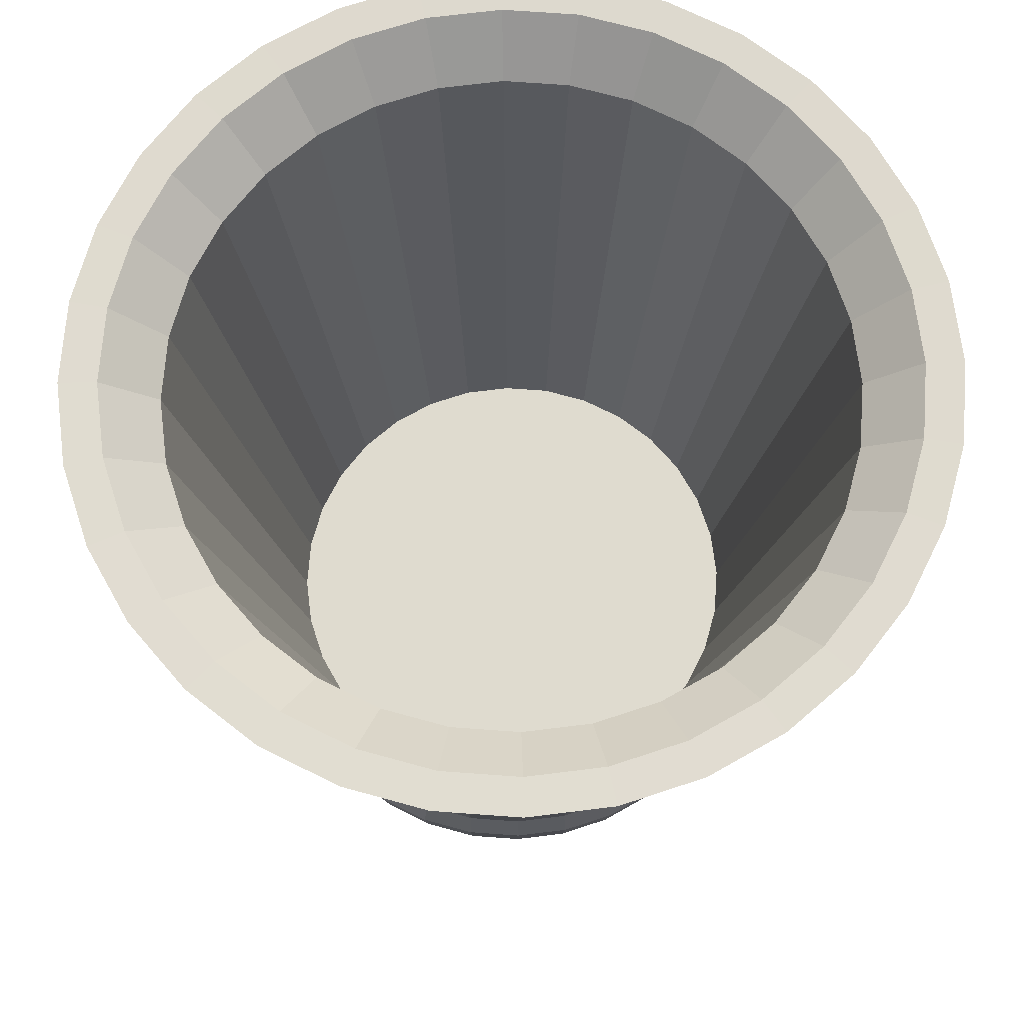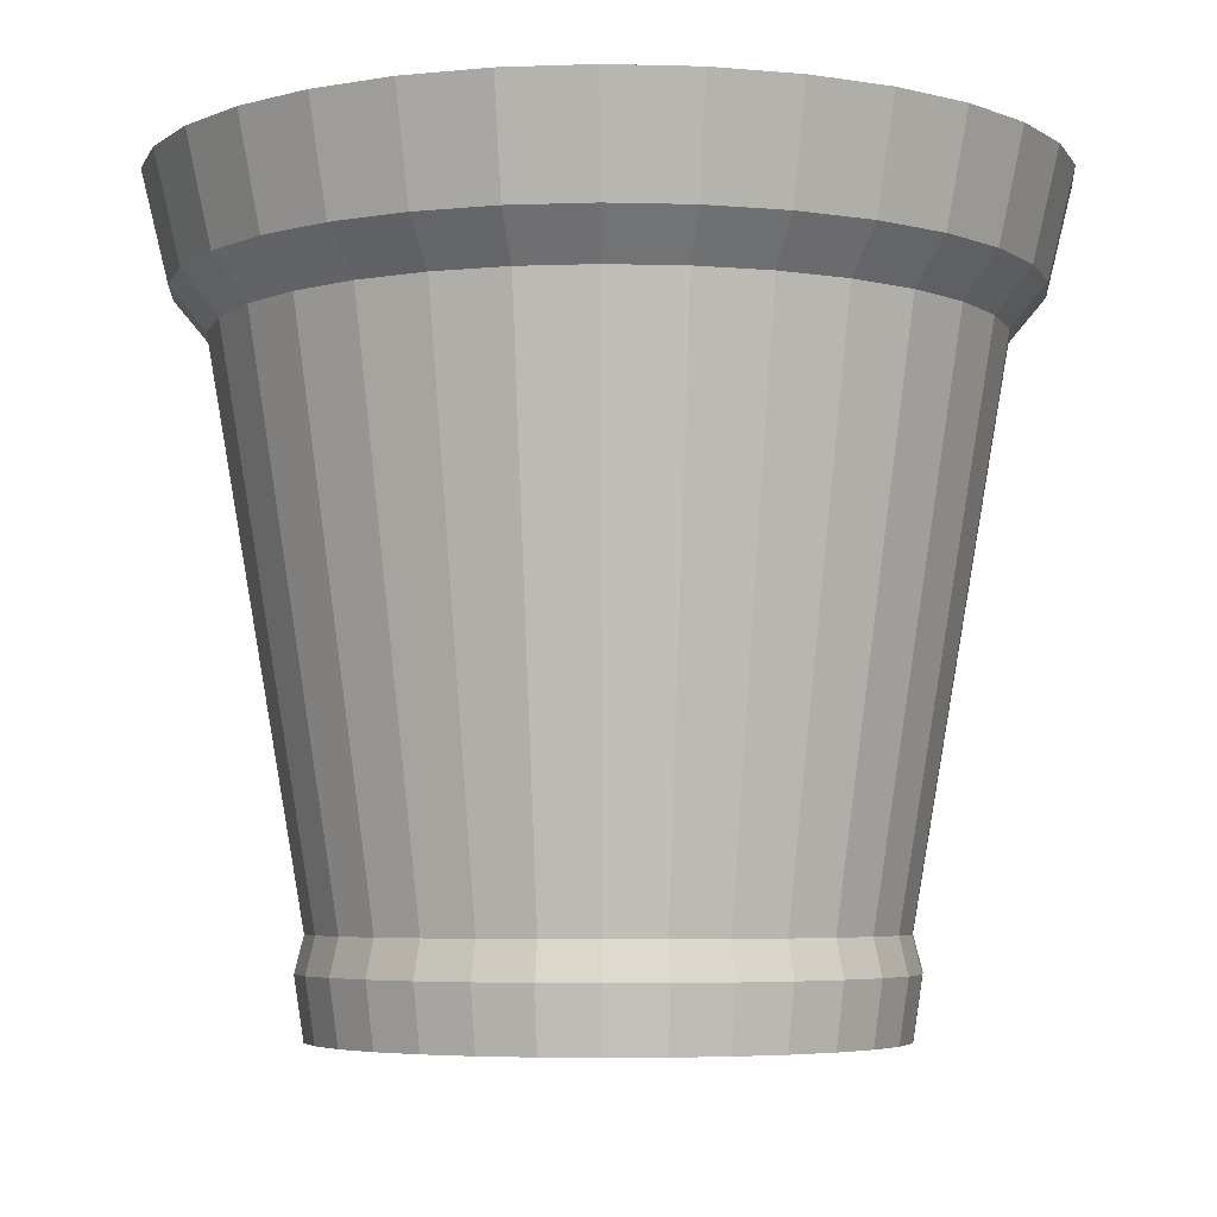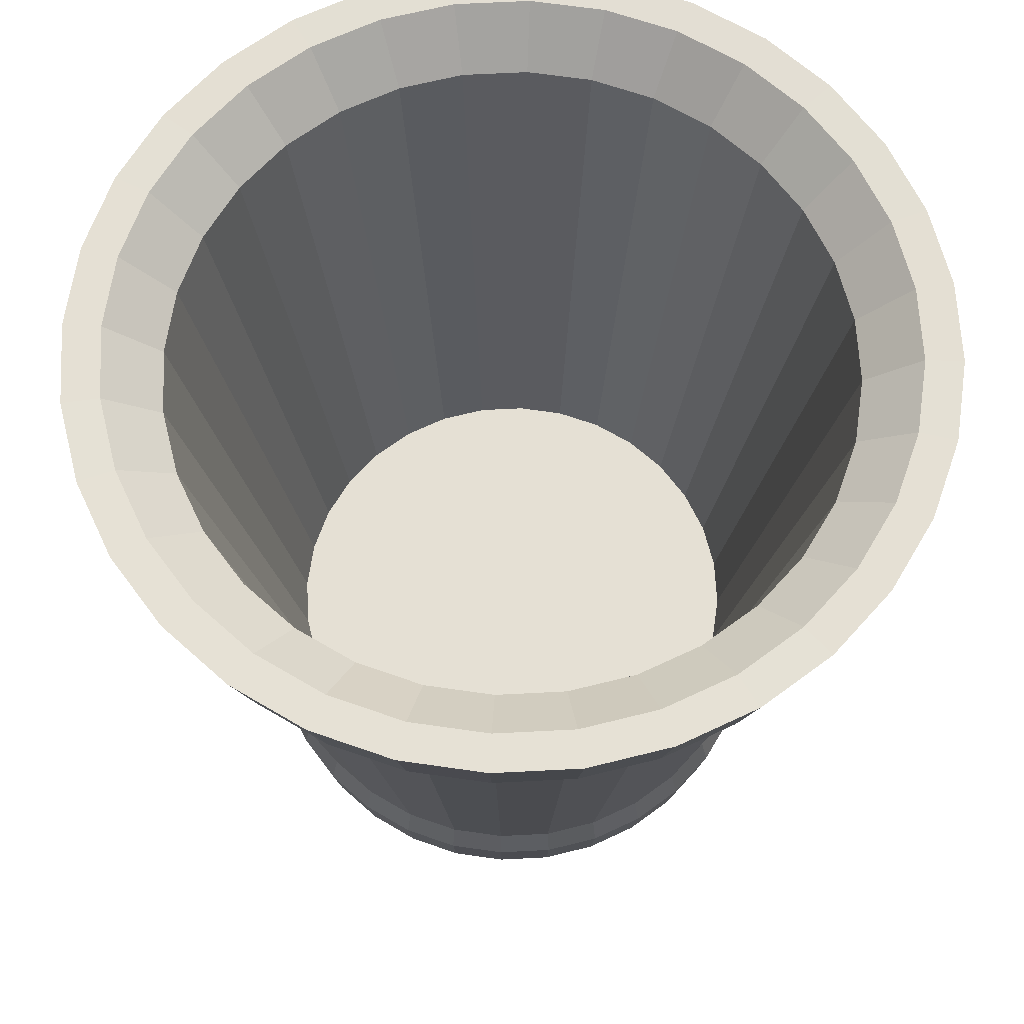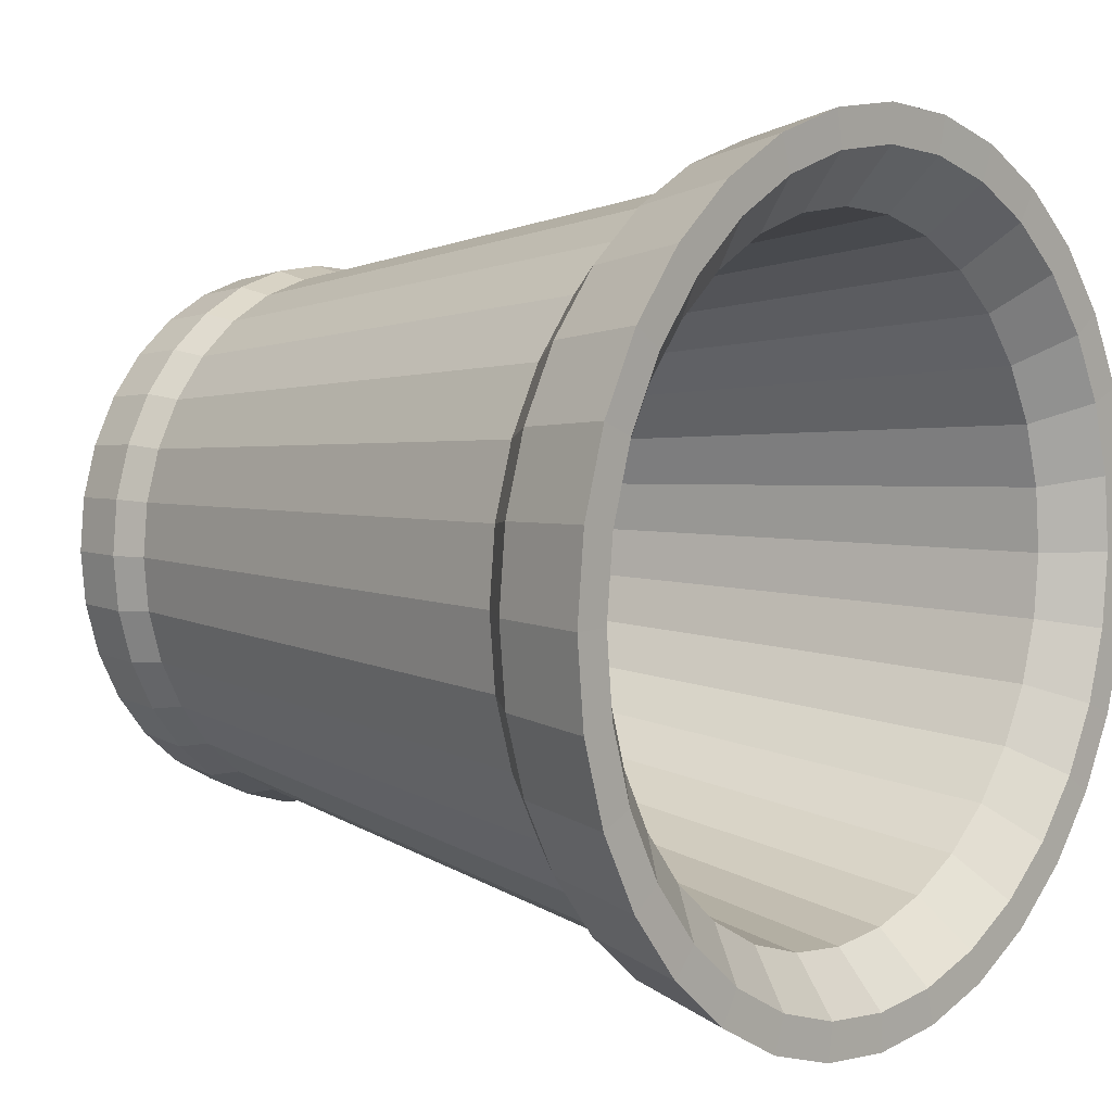
<metadata>
{"format":"obj","ext":"obj","renderer":"f3d","projection":"perspective","resolution":1024,"background":"white","views":[{"elev":70.3,"azim":-80.2,"up":"+Y"},{"elev":-5.1,"azim":-77.8,"up":"+Y"},{"elev":65.8,"azim":36.4,"up":"+Y"},{"elev":5.9,"azim":130.8,"up":"+Z"}]}
</metadata>
<code>
o Tong_Sampah_Cylinder
v -0.2968 0.1425 -0.6019
v -0.2968 1.883 -0.8026
v -0.1792 0.1425 -0.5903
v -0.14 1.883 -0.7872
v -0.0661 0.1425 -0.556
v 0.01072 1.883 -0.7414
v 0.03811 0.1425 -0.5003
v 0.1496 1.883 -0.6672
v 0.1295 0.1425 -0.4253
v 0.2714 1.883 -0.5673
v 0.2044 0.1425 -0.334
v 0.3713 1.883 -0.4455
v 0.2601 0.1425 -0.2298
v 0.4456 1.883 -0.3066
v 0.2944 0.1425 -0.1167
v 0.4913 1.883 -0.1559
v 0.306 0.1425 0.000894
v 0.5067 1.883 0.000894
v 0.2944 0.1425 0.1185
v 0.4913 1.883 0.1576
v 0.2601 0.1425 0.2316
v 0.4456 1.883 0.3084
v 0.2044 0.1425 0.3358
v 0.3713 1.883 0.4473
v 0.1295 0.1425 0.4271
v 0.2714 1.883 0.5691
v 0.03811 0.1425 0.5021
v 0.1496 1.883 0.669
v -0.0661 0.1425 0.5578
v 0.01072 1.883 0.7432
v -0.1792 0.1425 0.5921
v -0.14 1.883 0.789
v -0.2968 0.1425 0.6037
v -0.2968 1.883 0.8044
v -0.4144 0.1425 0.5921
v -0.4535 1.883 0.789
v -0.5274 0.1425 0.5578
v -0.6043 1.883 0.7432
v -0.6316 0.1425 0.5021
v -0.7432 1.883 0.669
v -0.723 0.1425 0.4271
v -0.8649 1.883 0.5691
v -0.7979 0.1425 0.3358
v -0.9649 1.883 0.4473
v -0.8536 0.1425 0.2316
v -1.039 1.883 0.3084
v -0.8879 0.1425 0.1185
v -1.085 1.883 0.1576
v -0.8995 0.1425 0.000893
v -1.1 1.883 0.000893
v -0.8879 0.1425 -0.1167
v -1.085 1.883 -0.1559
v -0.8536 0.1425 -0.2298
v -1.039 1.883 -0.3066
v -0.7979 0.1425 -0.334
v -0.9649 1.883 -0.4455
v -0.723 0.1425 -0.4253
v -0.8649 1.883 -0.5673
v -0.6316 0.1425 -0.5003
v -0.7432 1.883 -0.6672
v -0.5274 0.1425 -0.556
v -0.6043 1.883 -0.7414
v -0.4144 0.1425 -0.5903
v -0.4535 1.883 -0.7872
v -0.2968 0.3613 -0.6549
v -0.1688 0.3613 -0.6423
v -0.04579 0.3613 -0.605
v 0.06759 0.3613 -0.5444
v 0.167 0.3613 -0.4628
v 0.2485 0.3613 -0.3635
v 0.3091 0.3613 -0.2501
v 0.3465 0.3613 -0.1271
v 0.3591 0.3613 0.000894
v 0.3465 0.3613 0.1288
v 0.3091 0.3613 0.2519
v 0.2485 0.3613 0.3653
v 0.167 0.3613 0.4646
v 0.06759 0.3613 0.5462
v -0.04579 0.3613 0.6068
v -0.1688 0.3613 0.6441
v -0.2968 0.3613 0.6567
v -0.4247 0.3613 0.6441
v -0.5477 0.3613 0.6068
v -0.6611 0.3613 0.5462
v -0.7605 0.3613 0.4646
v -0.8421 0.3613 0.3653
v -0.9027 0.3613 0.2519
v -0.94 0.3613 0.1288
v -0.9526 0.3613 0.000893
v -0.94 0.3613 -0.1271
v -0.9027 0.3613 -0.2501
v -0.8421 0.3613 -0.3635
v -0.7605 0.3613 -0.4628
v -0.6611 0.3613 -0.5444
v -0.5477 0.3613 -0.605
v -0.4247 0.3613 -0.6423
v -0.2968 0.133 -0.654
v -0.169 0.133 -0.6414
v -0.1647 0.2775 -0.663
v -0.04616 0.133 -0.6041
v -0.03773 0.2775 -0.6245
v 0.06706 0.133 -0.5436
v 0.07929 0.2775 -0.5619
v 0.1663 0.133 -0.4622
v 0.1819 0.2775 -0.4777
v 0.2477 0.133 -0.3629
v 0.266 0.2775 -0.3752
v 0.3082 0.133 -0.2497
v 0.3286 0.2775 -0.2581
v 0.3455 0.133 -0.1269
v 0.3671 0.2775 -0.1312
v 0.3581 0.133 0.000894
v 0.3801 0.2775 0.000894
v 0.3455 0.133 0.1287
v 0.3671 0.2775 0.1329
v 0.3082 0.133 0.2515
v 0.3286 0.2775 0.2599
v 0.2477 0.133 0.3647
v 0.266 0.2775 0.377
v 0.1663 0.133 0.4639
v 0.1819 0.2775 0.4795
v 0.06706 0.133 0.5454
v 0.07929 0.2775 0.5637
v -0.04616 0.133 0.6059
v -0.03773 0.2775 0.6263
v -0.169 0.133 0.6432
v -0.1647 0.2775 0.6648
v -0.2968 0.133 0.6558
v -0.2968 0.2775 0.6778
v -0.4245 0.133 0.6432
v -0.4288 0.2775 0.6648
v -0.5474 0.133 0.6059
v -0.5558 0.2775 0.6263
v -0.6606 0.133 0.5454
v -0.6728 0.2775 0.5637
v -0.7598 0.133 0.4639
v -0.7754 0.2775 0.4795
v -0.8413 0.133 0.3647
v -0.8596 0.2775 0.377
v -0.9018 0.133 0.2515
v -0.9221 0.2775 0.2599
v -0.939 0.133 0.1286
v -0.9606 0.2775 0.1329
v -0.9516 0.133 0.000893
v -0.9737 0.2775 0.000893
v -0.939 0.133 -0.1269
v -0.9606 0.2775 -0.1312
v -0.9018 0.133 -0.2497
v -0.9221 0.2775 -0.2581
v -0.8413 0.133 -0.3629
v -0.8596 0.2775 -0.3752
v -0.7598 0.133 -0.4622
v -0.7754 0.2775 -0.4777
v -0.6606 0.133 -0.5436
v -0.6728 0.2775 -0.5619
v -0.5474 0.133 -0.6041
v -0.5558 0.2775 -0.6245
v -0.4245 0.133 -0.6414
v -0.4288 0.2775 -0.663
v -0.2968 0.2775 -0.676
v -0.2968 1.996 -0.9307
v -0.115 1.996 -0.9128
v 0.05972 1.996 -0.8597
v 0.2208 1.996 -0.7737
v 0.3619 1.996 -0.6578
v 0.4778 1.996 -0.5166
v 0.5639 1.996 -0.3556
v 0.6169 1.996 -0.1808
v 0.6348 1.996 0.000894
v 0.6169 1.996 0.1826
v 0.5639 1.996 0.3574
v 0.4778 1.996 0.5184
v 0.3619 1.996 0.6596
v 0.2208 1.996 0.7754
v 0.05972 1.996 0.8615
v -0.115 1.996 0.9145
v -0.2968 1.996 0.9324
v -0.4785 1.996 0.9145
v -0.6533 1.996 0.8615
v -0.8143 1.996 0.7754
v -0.9555 1.996 0.6596
v -1.071 1.996 0.5184
v -1.157 1.996 0.3574
v -1.21 1.996 0.1826
v -1.228 1.996 0.000893
v -1.21 1.996 -0.1808
v -1.157 1.996 -0.3556
v -1.071 1.996 -0.5166
v -0.9555 1.996 -0.6578
v -0.8143 1.996 -0.7737
v -0.6533 1.996 -0.8597
v -0.4785 1.996 -0.9128
v -0.1258 1.648 -0.8585
v 0.03854 1.648 -0.8086
v 0.19 1.648 -0.7276
v 0.3228 1.648 -0.6187
v 0.4318 1.648 -0.4859
v 0.5127 1.648 -0.3344
v 0.5626 1.648 -0.17
v 0.5794 1.648 0.000894
v 0.5626 1.648 0.1718
v 0.5127 1.648 0.3362
v 0.4318 1.648 0.4877
v 0.3228 1.648 0.6205
v 0.19 1.648 0.7294
v 0.03854 1.648 0.8104
v -0.1258 1.648 0.8603
v -0.2968 1.648 0.8771
v -0.4677 1.648 0.8603
v -0.6321 1.648 0.8104
v -0.7836 1.648 0.7294
v -0.9163 1.648 0.6205
v -1.025 1.648 0.4877
v -1.106 1.648 0.3362
v -1.156 1.648 0.1718
v -1.173 1.648 0.000893
v -1.156 1.648 -0.17
v -1.106 1.648 -0.3344
v -1.025 1.648 -0.4859
v -0.9163 1.648 -0.6187
v -0.7836 1.648 -0.7276
v -0.6321 1.648 -0.8086
v -0.4677 1.648 -0.8585
v -0.2968 1.648 -0.8753
v -0.1854 0.5233 -0.5591
v -0.2968 0.5233 -0.5701
v -0.07826 0.5233 -0.5266
v 0.02046 0.5233 -0.4739
v 0.107 0.5233 -0.4029
v 0.178 0.5233 -0.3163
v 0.2308 0.5233 -0.2176
v 0.2633 0.5233 -0.1105
v 0.2742 0.5233 0.000894
v 0.2633 0.5233 0.1123
v 0.2308 0.5233 0.2194
v 0.178 0.5233 0.3181
v 0.107 0.5233 0.4046
v 0.02046 0.5233 0.4757
v -0.07826 0.5233 0.5284
v -0.1854 0.5233 0.5609
v -0.2968 0.5233 0.5719
v -0.4082 0.5233 0.5609
v -0.5153 0.5233 0.5284
v -0.614 0.5233 0.4757
v -0.7005 0.5233 0.4046
v -0.7715 0.5233 0.3181
v -0.8243 0.5233 0.2194
v -0.8568 0.5233 0.1123
v -0.8678 0.5233 0.000893
v -0.8568 0.5233 -0.1105
v -0.8243 0.5233 -0.2176
v -0.7715 0.5233 -0.3163
v -0.7005 0.5233 -0.4029
v -0.614 0.5233 -0.4739
v -0.5153 0.5233 -0.5266
v -0.4082 0.5233 -0.5591
v -0.2968 1.748 -0.9585
v -0.2968 1.998 -1.019
v -0.4958 1.998 -0.9996
v -0.6871 1.998 -0.9415
v -0.8635 1.998 -0.8472
v -1.018 1.998 -0.7204
v -1.145 1.998 -0.5658
v -1.239 1.998 -0.3895
v -1.297 1.998 -0.1981
v -1.317 1.998 0.000893
v -1.297 1.998 0.1999
v -1.239 1.998 0.3913
v -1.145 1.998 0.5676
v -1.018 1.998 0.7222
v -0.8635 1.998 0.849
v -0.6871 1.998 0.9433
v -0.4958 1.998 1.001
v -0.2968 1.998 1.021
v -0.09776 1.998 1.001
v 0.09359 1.998 0.9433
v 0.2699 1.998 0.849
v 0.4245 1.998 0.7222
v 0.5514 1.998 0.5676
v 0.6456 1.998 0.3913
v 0.7037 1.998 0.1999
v 0.7233 1.998 0.000894
v 0.7037 1.998 -0.1981
v 0.6456 1.998 -0.3895
v 0.5514 1.998 -0.5658
v 0.4245 1.998 -0.7204
v 0.2699 1.998 -0.8472
v 0.09359 1.998 -0.9415
v -0.09776 1.998 -0.9996
v -0.1096 1.748 -0.9401
v 0.0704 1.748 -0.8855
v 0.2363 1.748 -0.7969
v 0.3817 1.748 -0.6775
v 0.501 1.748 -0.5321
v 0.5896 1.748 -0.3663
v 0.6442 1.748 -0.1863
v 0.6627 1.748 0.000894
v 0.6442 1.748 0.1881
v 0.5896 1.748 0.3681
v 0.501 1.748 0.5339
v 0.3817 1.748 0.6793
v 0.2363 1.748 0.7986
v 0.0704 1.748 0.8873
v -0.1096 1.748 0.9419
v -0.2968 1.748 0.9603
v -0.4839 1.748 0.9419
v -0.6639 1.748 0.8873
v -0.8298 1.748 0.7986
v -0.9752 1.748 0.6793
v -1.095 1.748 0.5339
v -1.183 1.748 0.3681
v -1.238 1.748 0.1881
v -1.256 1.748 0.000893
v -1.238 1.748 -0.1863
v -1.183 1.748 -0.3663
v -1.095 1.748 -0.5321
v -0.9752 1.748 -0.6775
v -0.8298 1.748 -0.7969
v -0.6639 1.748 -0.8855
v -0.4839 1.748 -0.9401
f 161 2 4 162
f 162 4 6 163
f 163 6 8 164
f 164 8 10 165
f 165 10 12 166
f 166 12 14 167
f 167 14 16 168
f 168 16 18 169
f 169 18 20 170
f 170 20 22 171
f 171 22 24 172
f 172 24 26 173
f 173 26 28 174
f 174 28 30 175
f 175 30 32 176
f 176 32 34 177
f 177 34 36 178
f 178 36 38 179
f 179 38 40 180
f 180 40 42 181
f 181 42 44 182
f 182 44 46 183
f 183 46 48 184
f 184 48 50 185
f 185 50 52 186
f 186 52 54 187
f 187 54 56 188
f 188 56 58 189
f 189 58 60 190
f 190 60 62 191
f 191 62 64 192
f 192 64 2 161
f 51 49 144 146
f 73 74 115 113
f 33 31 126 128
f 15 13 108 110
f 74 75 117 115
f 75 76 119 117
f 49 47 142 144
f 76 77 121 119
f 31 29 124 126
f 13 11 106 108
f 77 78 123 121
f 1 63 158 97
f 78 79 125 123
f 47 45 140 142
f 79 80 127 125
f 29 27 122 124
f 80 81 129 127
f 11 9 104 106
f 63 61 156 158
f 81 82 131 129
f 45 43 138 140
f 82 83 133 131
f 27 25 120 122
f 83 84 135 133
f 9 7 102 104
f 61 59 154 156
f 84 85 137 135
f 43 41 136 138
f 85 86 139 137
f 25 23 118 120
f 7 5 100 102
f 86 87 141 139
f 158 159 160 97
f 156 157 159 158
f 154 155 157 156
f 152 153 155 154
f 150 151 153 152
f 148 149 151 150
f 146 147 149 148
f 144 145 147 146
f 142 143 145 144
f 140 141 143 142
f 138 139 141 140
f 136 137 139 138
f 134 135 137 136
f 132 133 135 134
f 130 131 133 132
f 128 129 131 130
f 126 127 129 128
f 124 125 127 126
f 122 123 125 124
f 120 121 123 122
f 118 119 121 120
f 116 117 119 118
f 114 115 117 116
f 112 113 115 114
f 110 111 113 112
f 108 109 111 110
f 106 107 109 108
f 104 105 107 106
f 102 103 105 104
f 100 101 103 102
f 98 99 101 100
f 97 160 99 98
f 72 73 113 111
f 71 72 111 109
f 17 15 110 112
f 35 33 128 130
f 70 71 109 107
f 96 65 160 159
f 53 51 146 148
f 69 70 107 105
f 95 96 159 157
f 68 69 105 103
f 19 17 112 114
f 94 95 157 155
f 37 35 130 132
f 67 68 103 101
f 3 1 97 98
f 93 94 155 153
f 55 53 148 150
f 66 67 101 99
f 92 93 153 151
f 65 66 99 160
f 21 19 114 116
f 91 92 151 149
f 39 37 132 134
f 90 91 149 147
f 57 55 150 152
f 5 3 98 100
f 89 90 147 145
f 23 21 116 118
f 88 89 145 143
f 41 39 134 136
f 87 88 143 141
f 59 57 152 154
f 215 214 311 312
f 214 213 310 311
f 213 212 309 310
f 212 211 308 309
f 211 210 307 308
f 210 209 306 307
f 209 208 305 306
f 208 207 304 305
f 65 224 193 66
f 66 193 194 67
f 67 194 195 68
f 68 195 196 69
f 69 196 197 70
f 70 197 198 71
f 71 198 199 72
f 72 199 200 73
f 73 200 201 74
f 74 201 202 75
f 75 202 203 76
f 76 203 204 77
f 77 204 205 78
f 78 205 206 79
f 79 206 207 80
f 80 207 208 81
f 81 208 209 82
f 82 209 210 83
f 83 210 211 84
f 84 211 212 85
f 85 212 213 86
f 86 213 214 87
f 87 214 215 88
f 88 215 216 89
f 89 216 217 90
f 90 217 218 91
f 91 218 219 92
f 92 219 220 93
f 93 220 221 94
f 94 221 222 95
f 95 222 223 96
f 96 223 224 65
f 225 226 256 255 254 253 252 251 250 249 248 247 246 245 244 243 242 241 240 239 238 237 236 235 234 233 232 231 230 229 228 227
f 216 215 312 313
f 217 216 313 314
f 218 217 314 315
f 219 218 315 316
f 193 224 257 290
f 220 219 316 317
f 194 193 290 291
f 221 220 317 318
f 195 194 291 292
f 222 221 318 319
f 196 195 292 293
f 223 222 319 320
f 197 196 293 294
f 224 223 320 257
f 198 197 294 295
f 199 198 295 296
f 200 199 296 297
f 201 200 297 298
f 202 201 298 299
f 203 202 299 300
f 204 203 300 301
f 205 204 301 302
f 206 205 302 303
f 207 206 303 304
f 64 62 255 256
f 1 3 5 7 9 11 13 15 17 19 21 23 25 27 29 31 33 35 37 39 41 43 45 47 49 51 53 55 57 59 61 63
f 46 44 246 247
f 185 186 265 266
f 28 26 237 238
f 186 187 264 265
f 10 8 228 229
f 187 188 263 264
f 62 60 254 255
f 161 162 289 258
f 188 189 262 263
f 44 42 245 246
f 162 163 288 289
f 26 24 236 237
f 189 190 261 262
f 163 164 287 288
f 8 6 227 228
f 190 191 260 261
f 60 58 253 254
f 164 165 286 287
f 191 192 259 260
f 42 40 244 245
f 165 166 285 286
f 24 22 235 236
f 192 161 258 259
f 166 167 284 285
f 320 259 258 257
f 319 260 259 320
f 318 261 260 319
f 317 262 261 318
f 316 263 262 317
f 315 264 263 316
f 314 265 264 315
f 313 266 265 314
f 312 267 266 313
f 311 268 267 312
f 310 269 268 311
f 309 270 269 310
f 308 271 270 309
f 307 272 271 308
f 306 273 272 307
f 305 274 273 306
f 304 275 274 305
f 303 276 275 304
f 302 277 276 303
f 301 278 277 302
f 300 279 278 301
f 299 280 279 300
f 298 281 280 299
f 297 282 281 298
f 296 283 282 297
f 295 284 283 296
f 294 285 284 295
f 293 286 285 294
f 292 287 286 293
f 291 288 287 292
f 290 289 288 291
f 257 258 289 290
f 184 185 266 267
f 12 10 229 230
f 183 184 267 268
f 30 28 238 239
f 182 183 268 269
f 48 46 247 248
f 2 64 256 226
f 181 182 269 270
f 14 12 230 231
f 180 181 270 271
f 32 30 239 240
f 50 48 248 249
f 179 180 271 272
f 178 179 272 273
f 16 14 231 232
f 177 178 273 274
f 34 32 240 241
f 52 50 249 250
f 176 177 274 275
f 175 176 275 276
f 18 16 232 233
f 174 175 276 277
f 36 34 241 242
f 173 174 277 278
f 54 52 250 251
f 172 173 278 279
f 20 18 233 234
f 171 172 279 280
f 38 36 242 243
f 4 2 226 225
f 170 171 280 281
f 56 54 251 252
f 169 170 281 282
f 22 20 234 235
f 168 169 282 283
f 40 38 243 244
f 167 168 283 284
f 58 56 252 253
f 6 4 225 227

</code>
